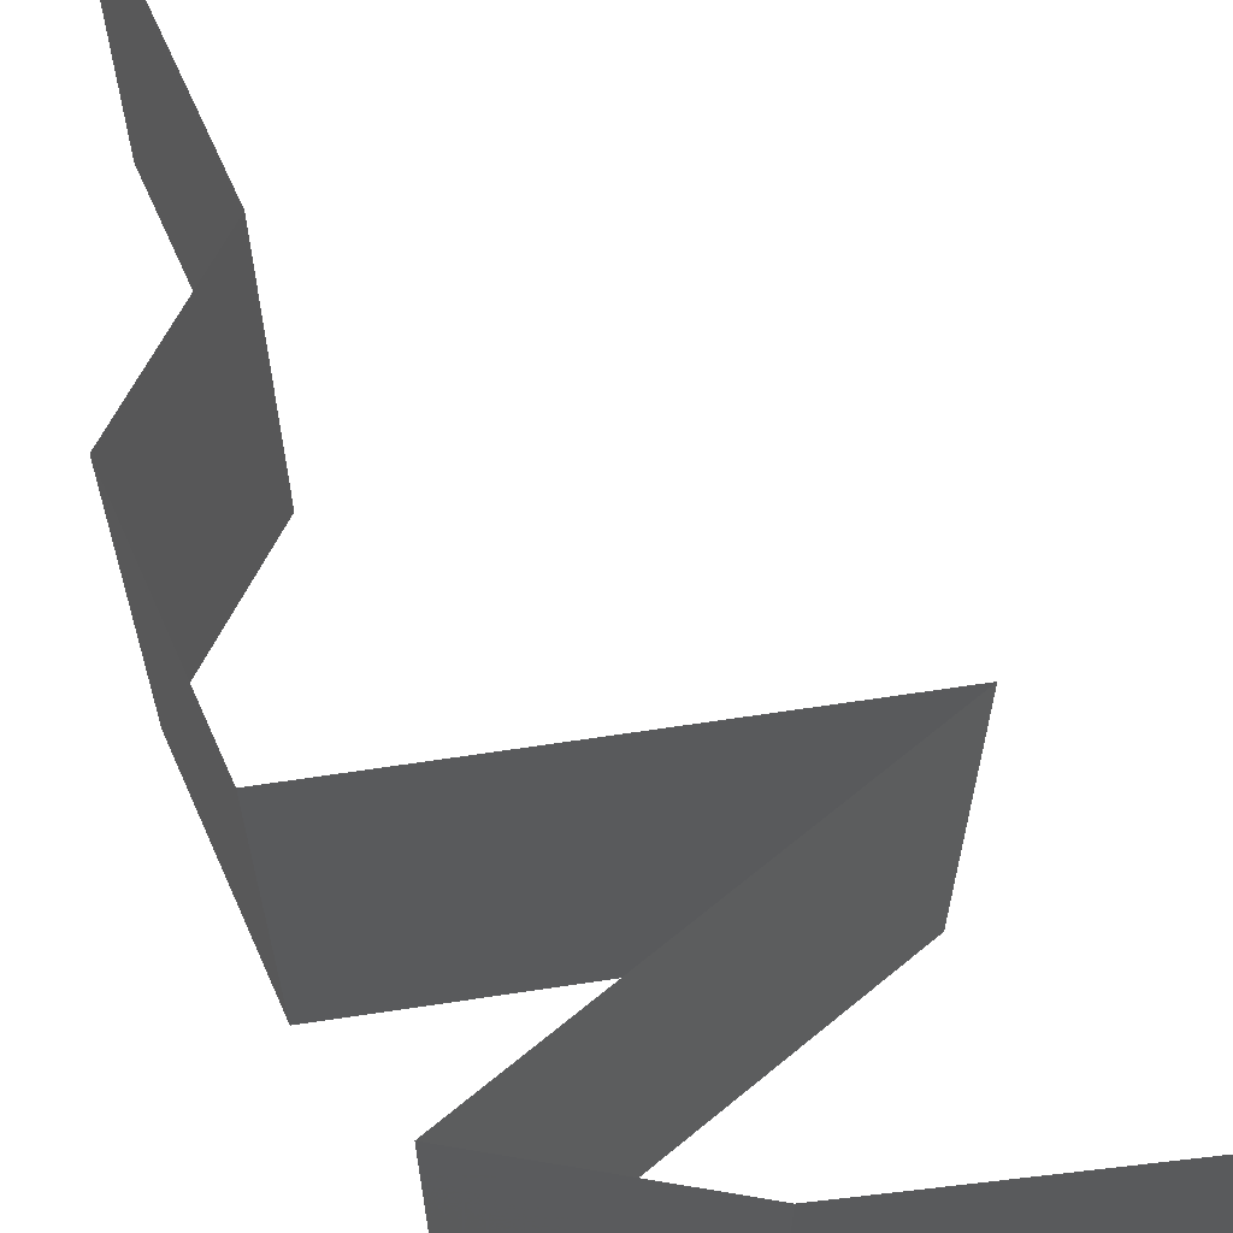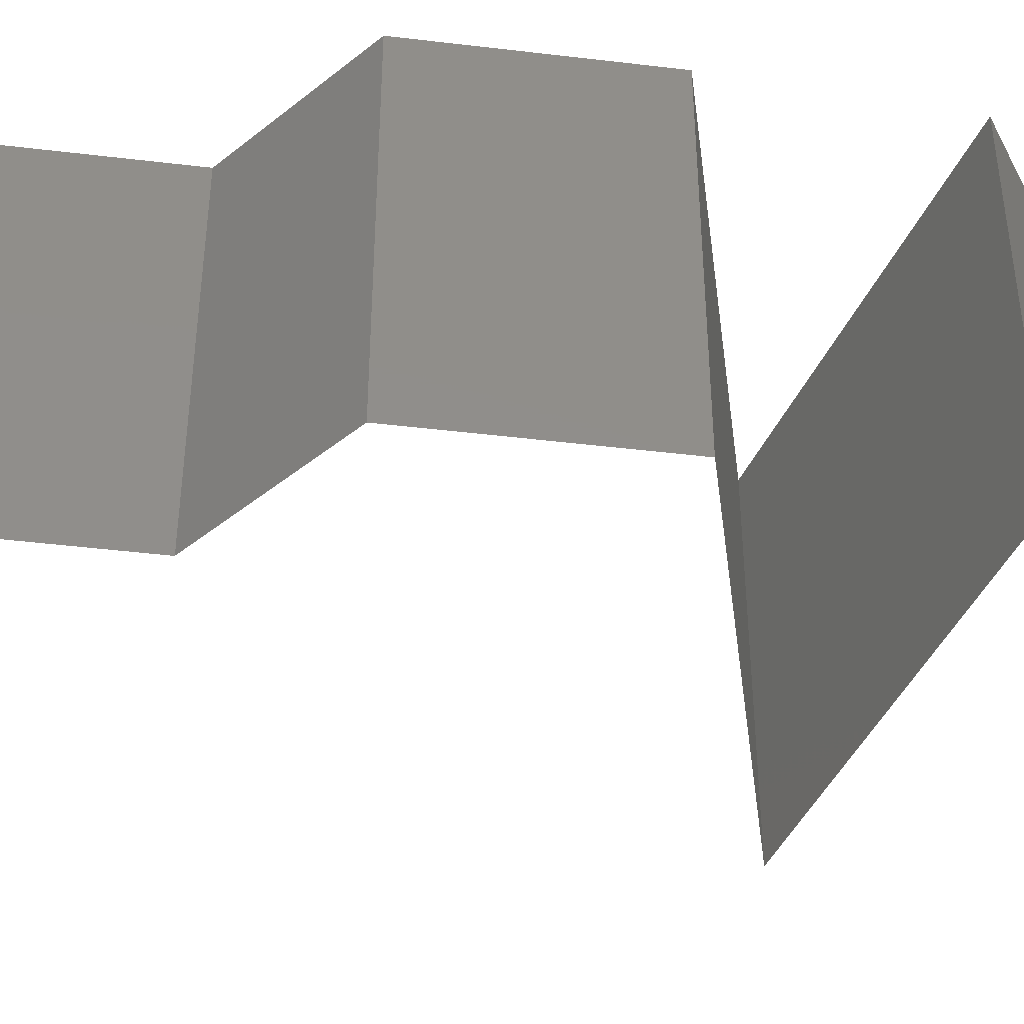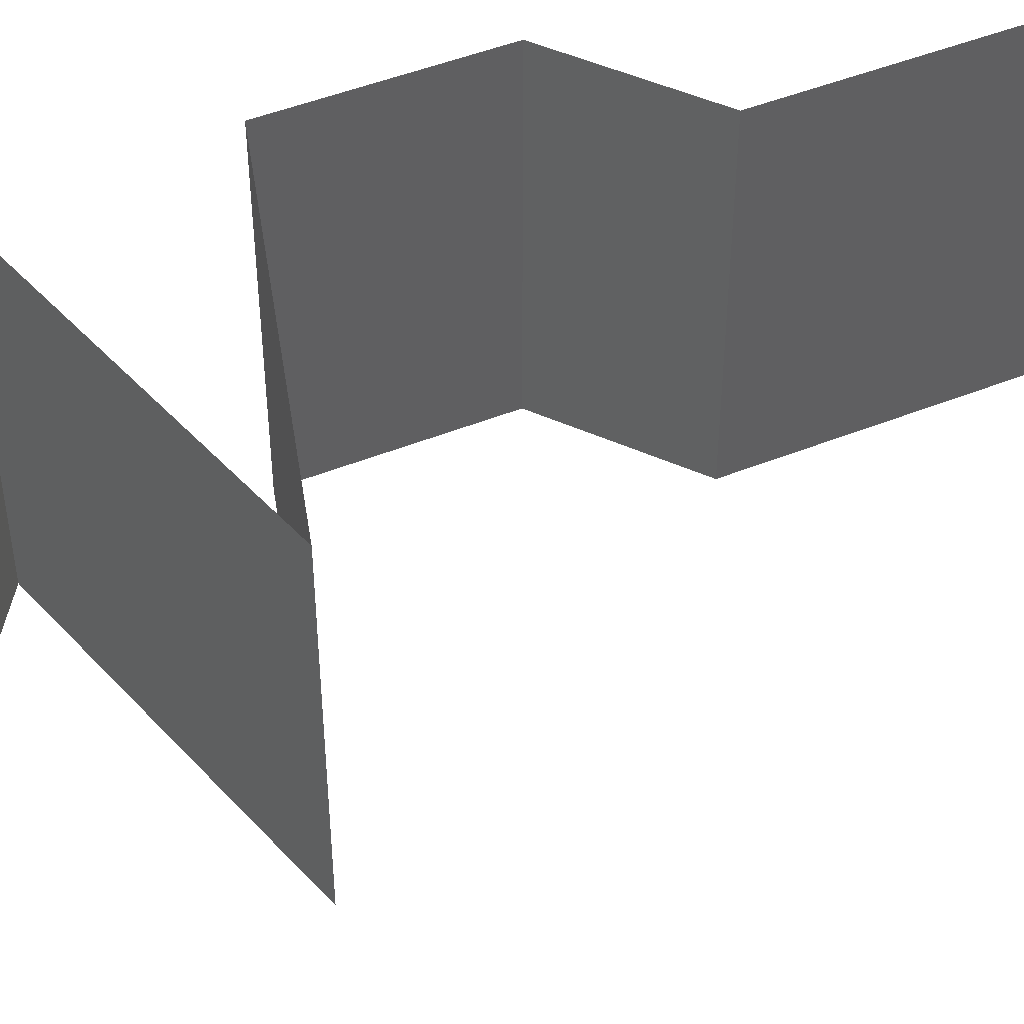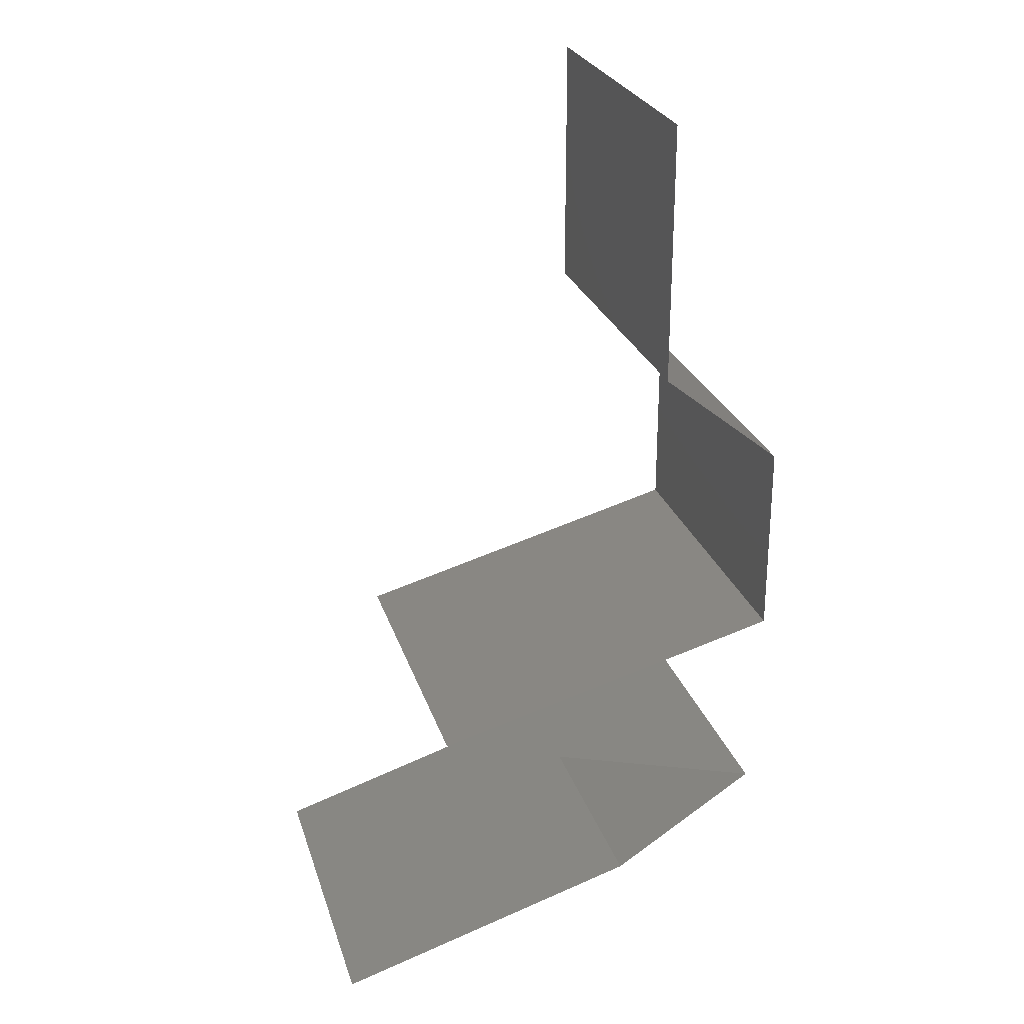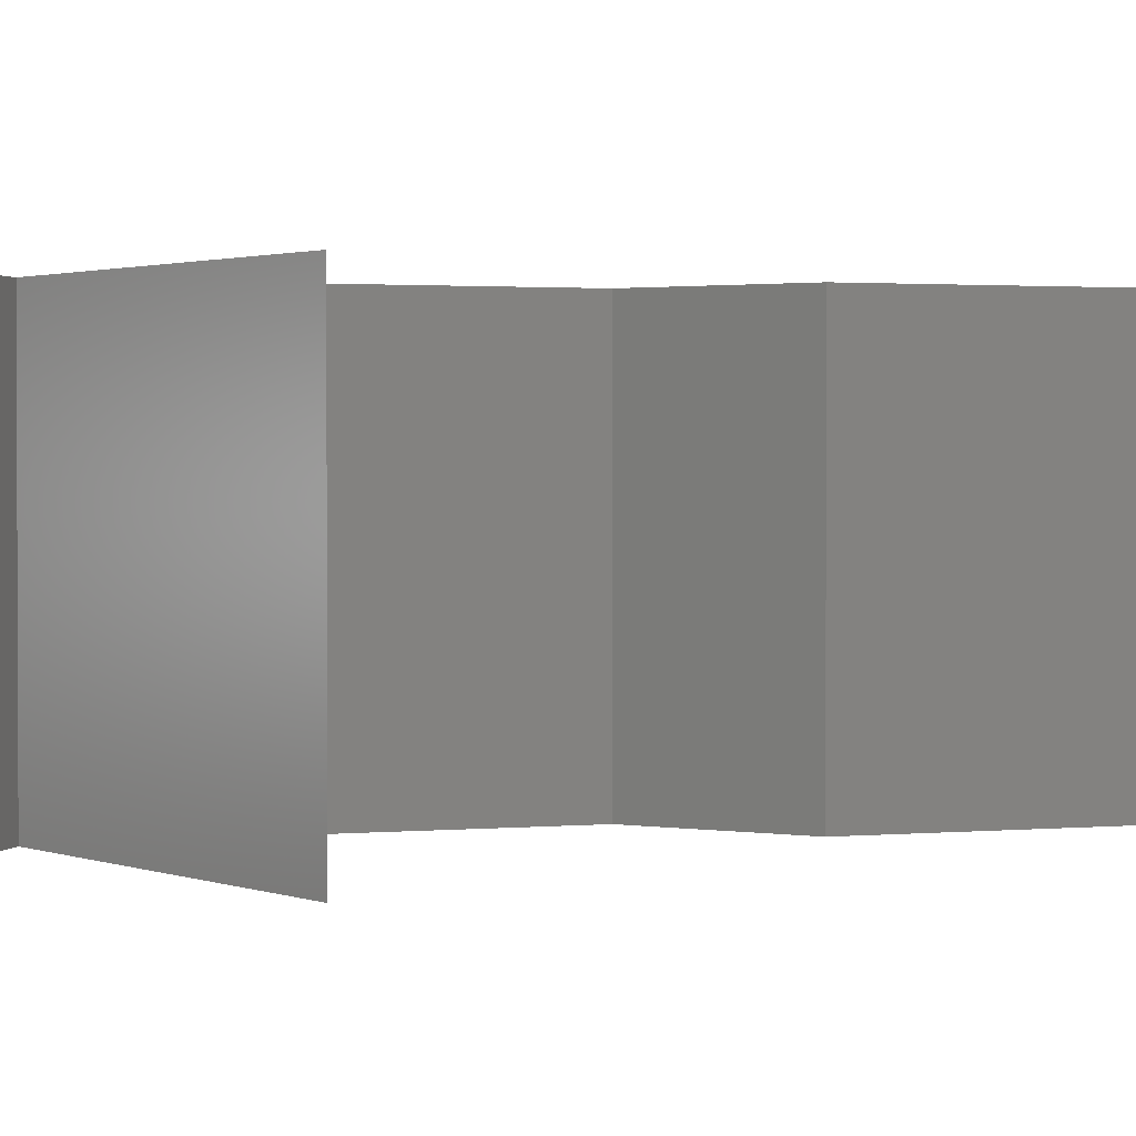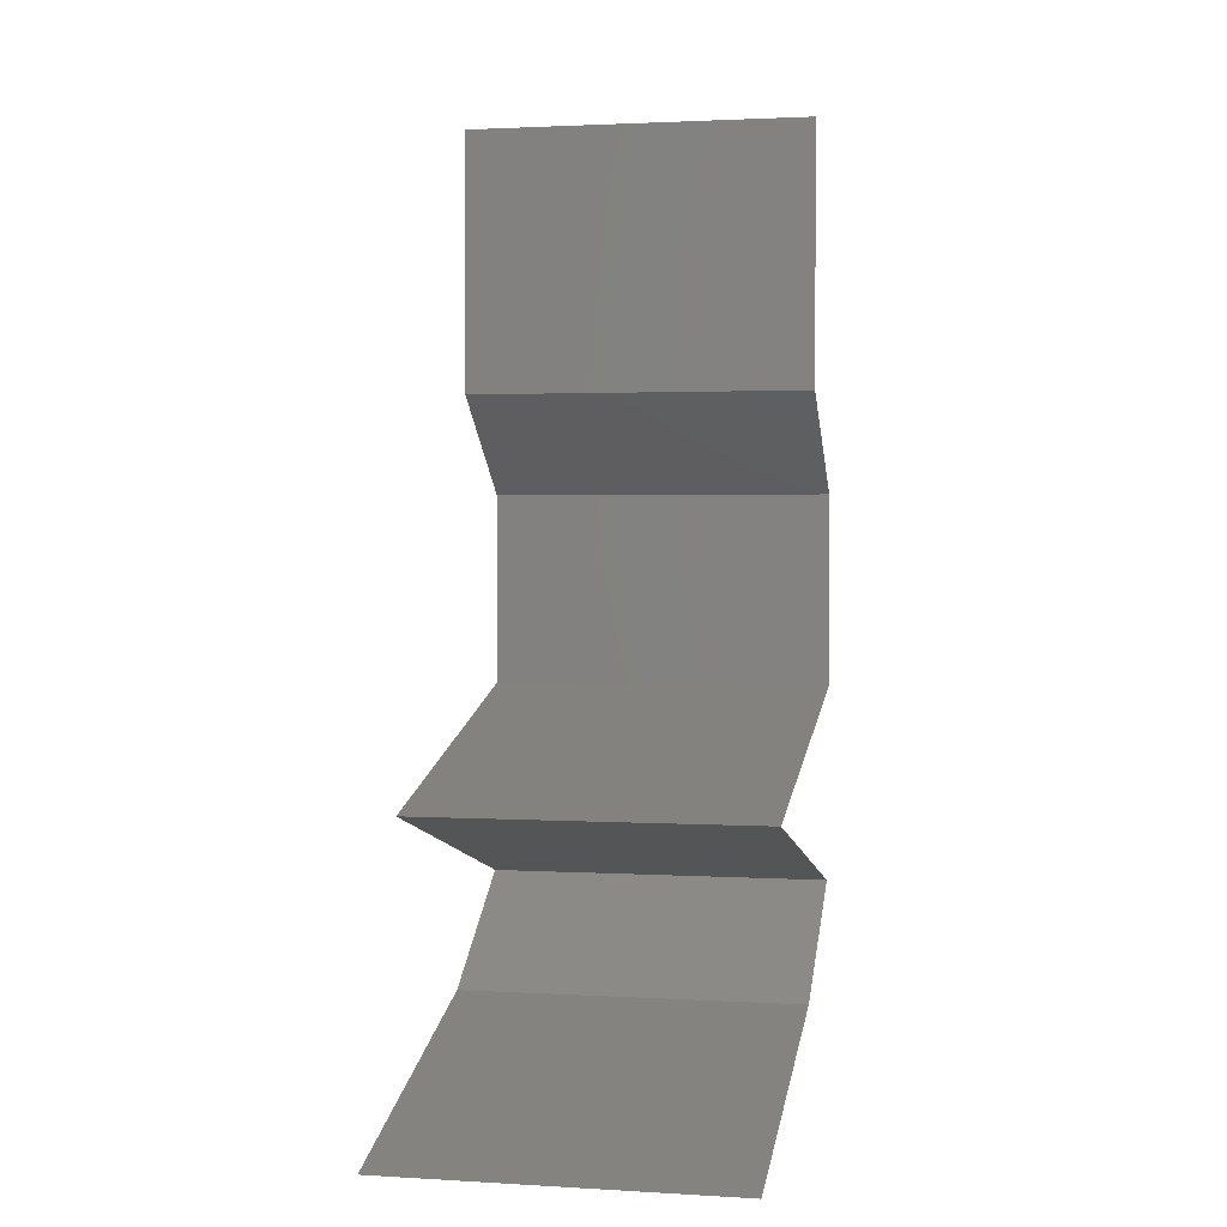
<metadata>
{"format":"stl","ext":"stl","renderer":"f3d","projection":"perspective","resolution":1024,"background":"white","views":[{"elev":65.3,"azim":-24.0,"up":"+Z"},{"elev":-44.4,"azim":-98.0,"up":"+Z"},{"elev":47.7,"azim":65.7,"up":"+Z"},{"elev":25.9,"azim":164.1,"up":"+Y"},{"elev":1.6,"azim":70.4,"up":"+Z"},{"elev":2.0,"azim":101.9,"up":"+Y"}]}
</metadata>
<code>
# stl→obj: 58 verts, 86 faces
v 0.04 0.045 0.02
v 0.04 0.05261 0.01232
v 0.04 0.0525 0.02
v 0.04 0.06 0.02
v 0.04 0.06 0.01
v 0.04 0.045 0.01
v 0.04 0.045 0
v 0.04 0.05025 0.005344
v 0.04 0.05541 0.005381
v 0.04 0.06 0
v 0.04 0.0525 0
v 0.0365 0.04219 0.015
v 0.033 0.03938 0
v 0.0365 0.04219 0.005
v 0.033 0.03938 0.01
v 0.033 0.03938 0.02
v 0.033 0.03656 0.015
v 0.033 0.03375 0.01
v 0.033 0.03656 0.005
v 0.033 0.03375 0
v 0.033 0.03375 0.02
v 0.033 0.03094 0.005
v 0.033 0.02813 0
v 0.033 0.02813 0.02
v 0.033 0.03094 0.015
v 0.033 0.02813 0.01
v 0.04082 0.02598 0.01202
v 0.04324 0.02531 0.02
v 0.04324 0.02531 0
v 0.04639 0.02445 0.007322
v 0.05347 0.0225 0
v 0.05347 0.0225 0.01
v 0.03812 0.02672 0.005
v 0.05347 0.0225 0.02
v 0.04754 0.02413 0.01397
v 0.04593 0.02037 0.007757
v 0.04353 0.01969 0
v 0.03358 0.01688 0.02
v 0.04057 0.01885 0.01276
v 0.04353 0.01969 0.02
v 0.03358 0.01688 0.01
v 0.04813 0.02099 0.0146
v 0.03938 0.01852 0.005958
v 0.03358 0.01688 0
v 0.04201 0.01125 0.02
v 0.0378 0.01406 0.015
v 0.0378 0.01406 0.005
v 0.04201 0.01125 0
v 0.04201 0.01125 0.01
v 0.06 0.005625 0.02
v 0.05283 0.007867 0.01236
v 0.05101 0.008437 0.02
v 0.06 0.005625 0.01
v 0.0486 0.00919 0.006924
v 0.05101 0.008438 0
v 0.04651 0.009844 0.015
v 0.06 0.005625 0
v 0.05458 0.00732 0.005801
f 1 2 3
f 3 2 4
f 4 2 5
f 6 2 1
f 7 8 6
f 5 9 10
f 10 9 11
f 11 8 7
f 8 9 2
f 11 9 8
f 2 9 5
f 8 2 6
f 1 12 6
f 13 14 15
f 6 14 7
f 15 12 16
f 15 14 6
f 6 12 15
f 7 14 13
f 16 12 1
f 15 17 18
f 13 19 20
f 18 19 15
f 21 17 16
f 15 19 13
f 16 17 15
f 20 19 18
f 18 17 21
f 20 22 23
f 24 25 21
f 26 22 18
f 18 25 26
f 18 22 20
f 21 25 18
f 23 22 26
f 26 25 24
f 24 27 26
f 28 27 24
f 29 30 31
f 31 30 32
f 23 33 29
f 34 35 28
f 26 33 23
f 32 35 34
f 29 33 30
f 30 33 27
f 35 27 28
f 27 33 26
f 35 30 27
f 32 30 35
f 32 36 31
f 31 36 37
f 38 39 40
f 41 39 38
f 40 42 34
f 37 43 44
f 34 42 32
f 44 43 41
f 39 42 40
f 37 36 43
f 36 42 39
f 32 42 36
f 36 39 43
f 43 39 41
f 45 46 38
f 44 47 48
f 47 46 49
f 41 46 47
f 38 46 41
f 48 47 49
f 41 47 44
f 49 46 45
f 50 51 52
f 53 51 50
f 49 54 48
f 48 54 55
f 45 56 49
f 57 58 53
f 52 56 45
f 55 58 57
f 49 56 54
f 54 56 51
f 58 51 53
f 51 56 52
f 58 54 51
f 55 54 58

</code>
